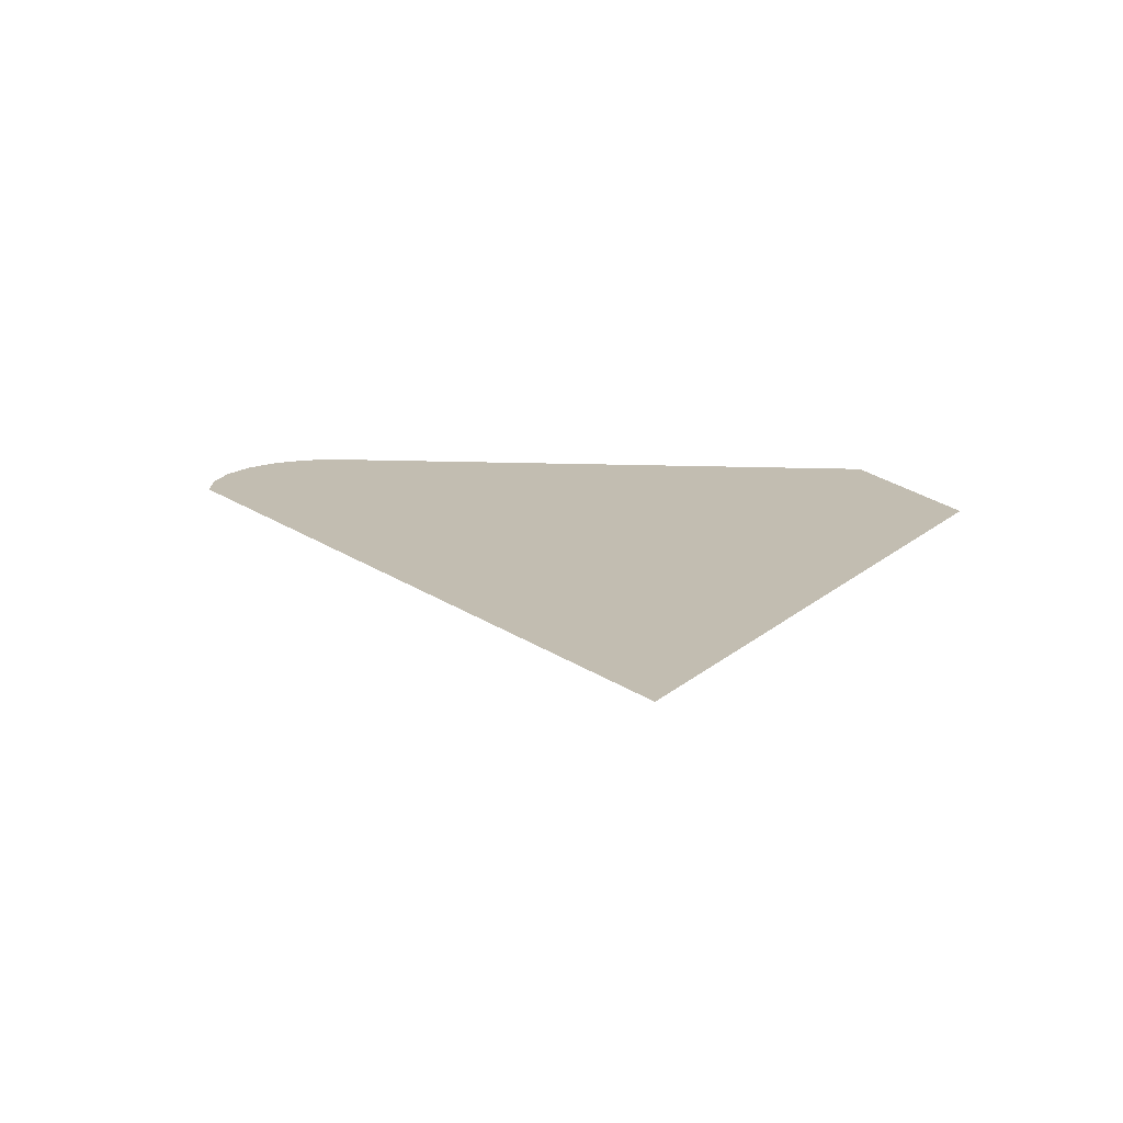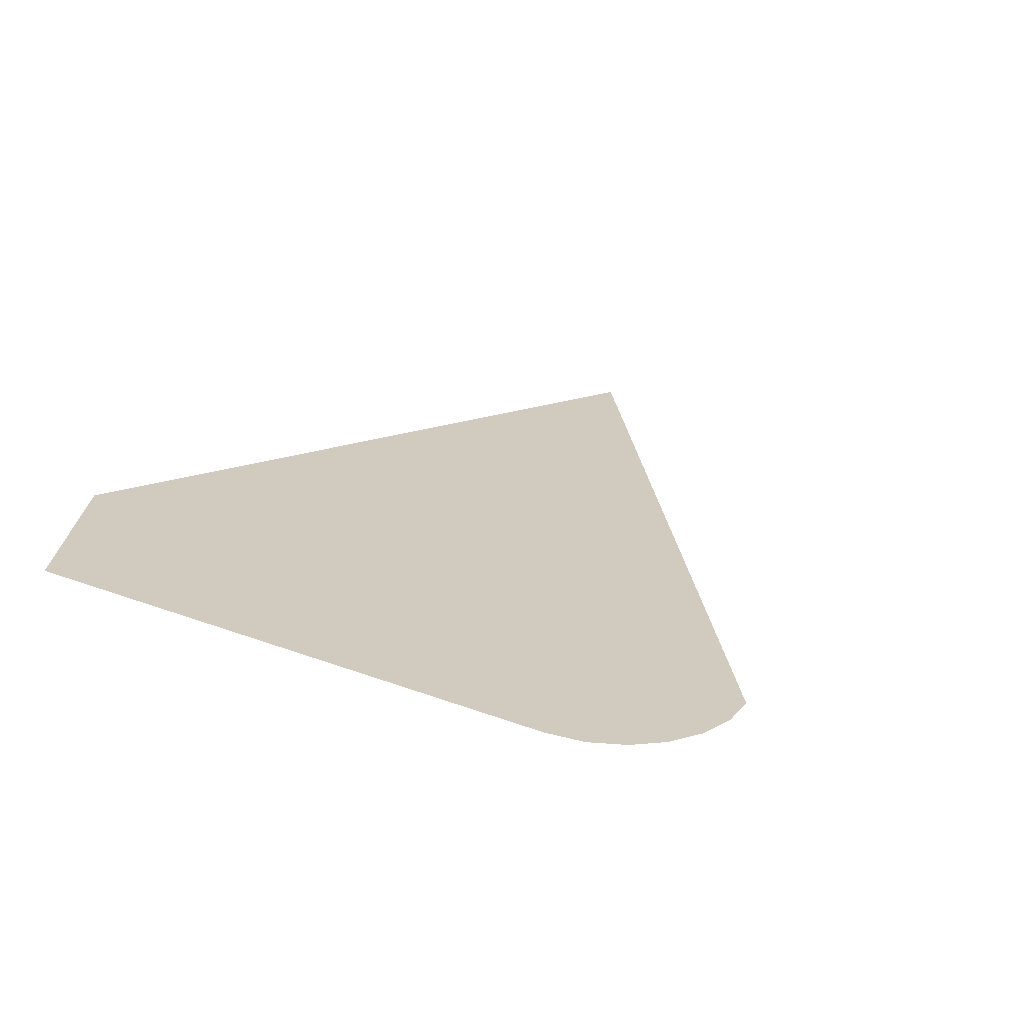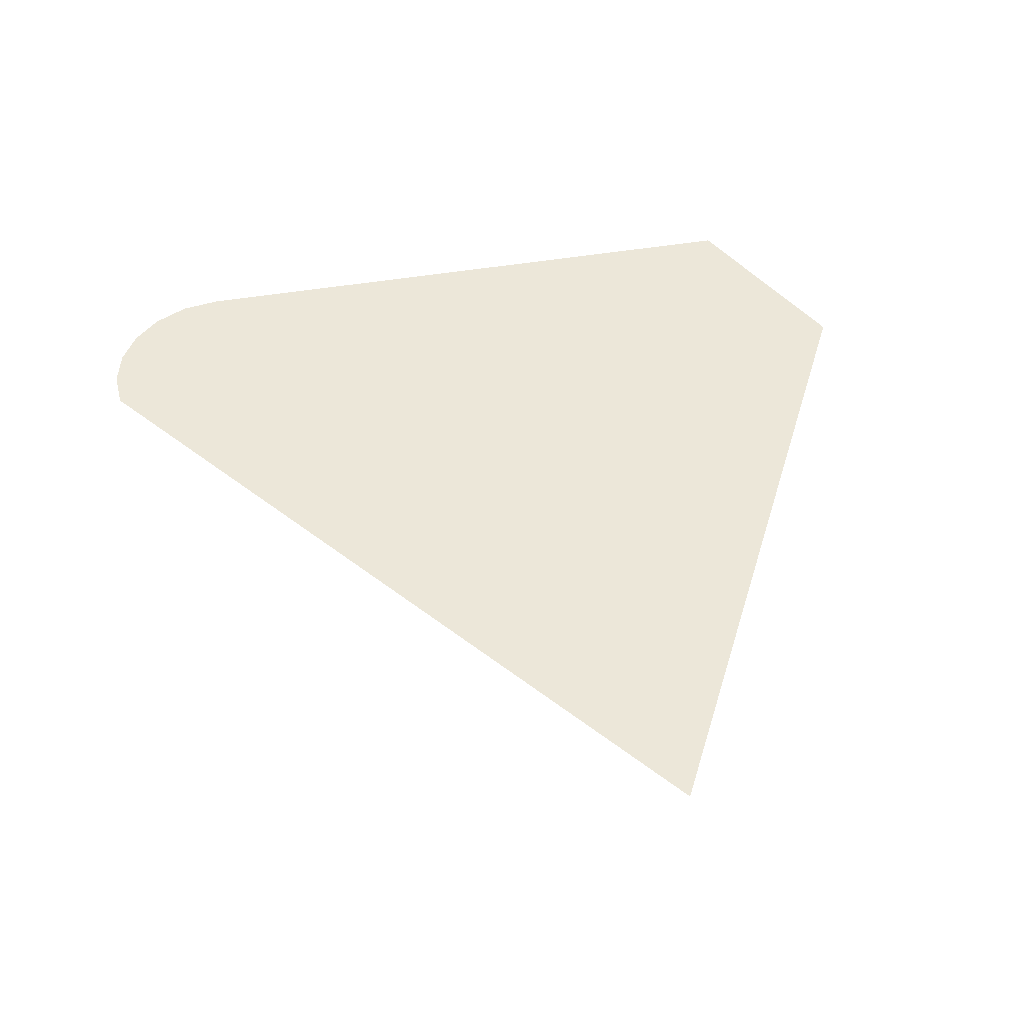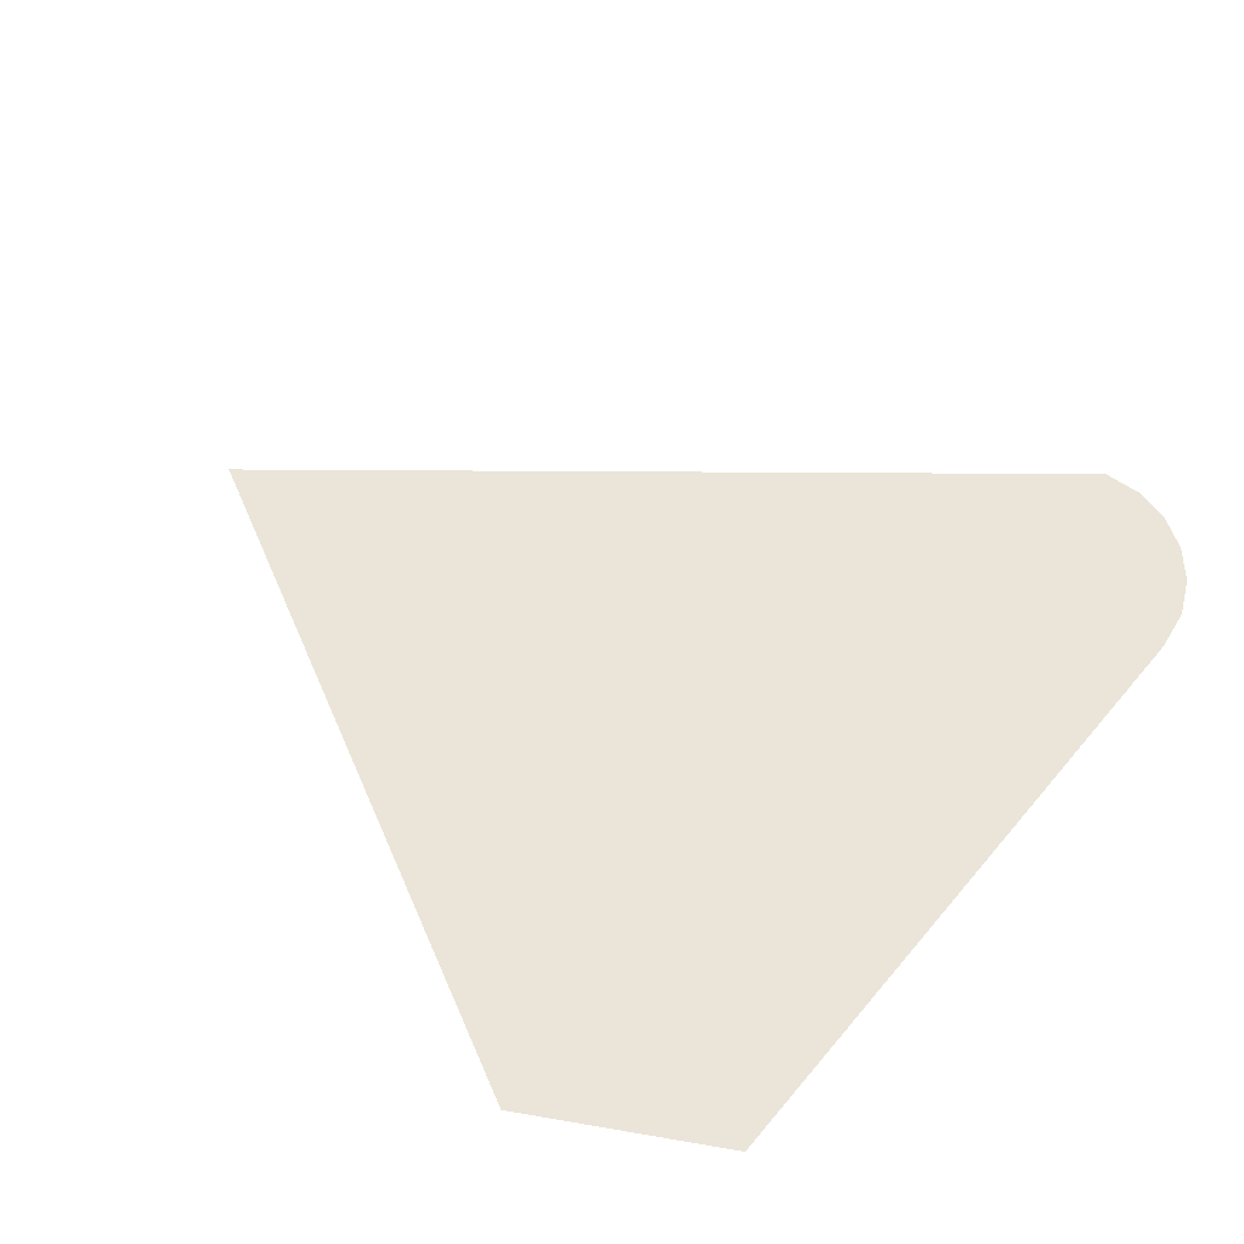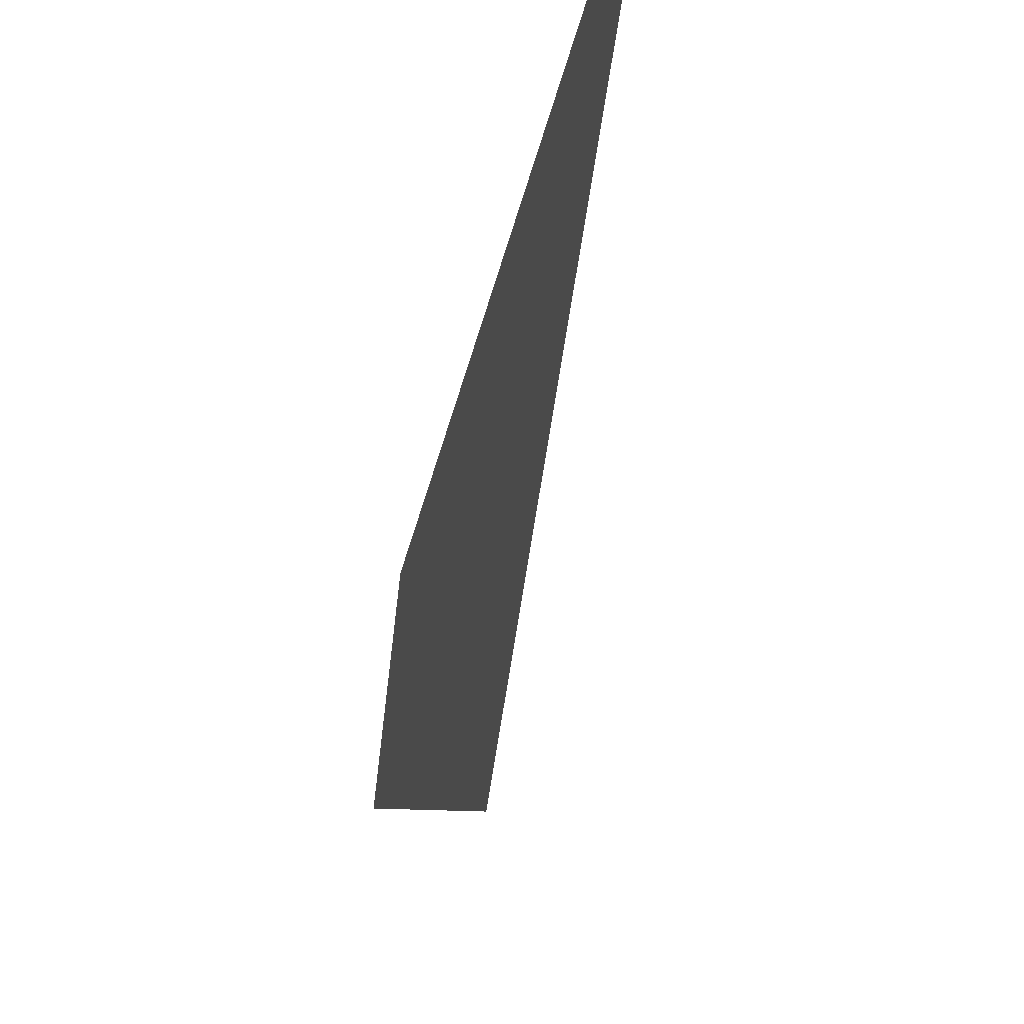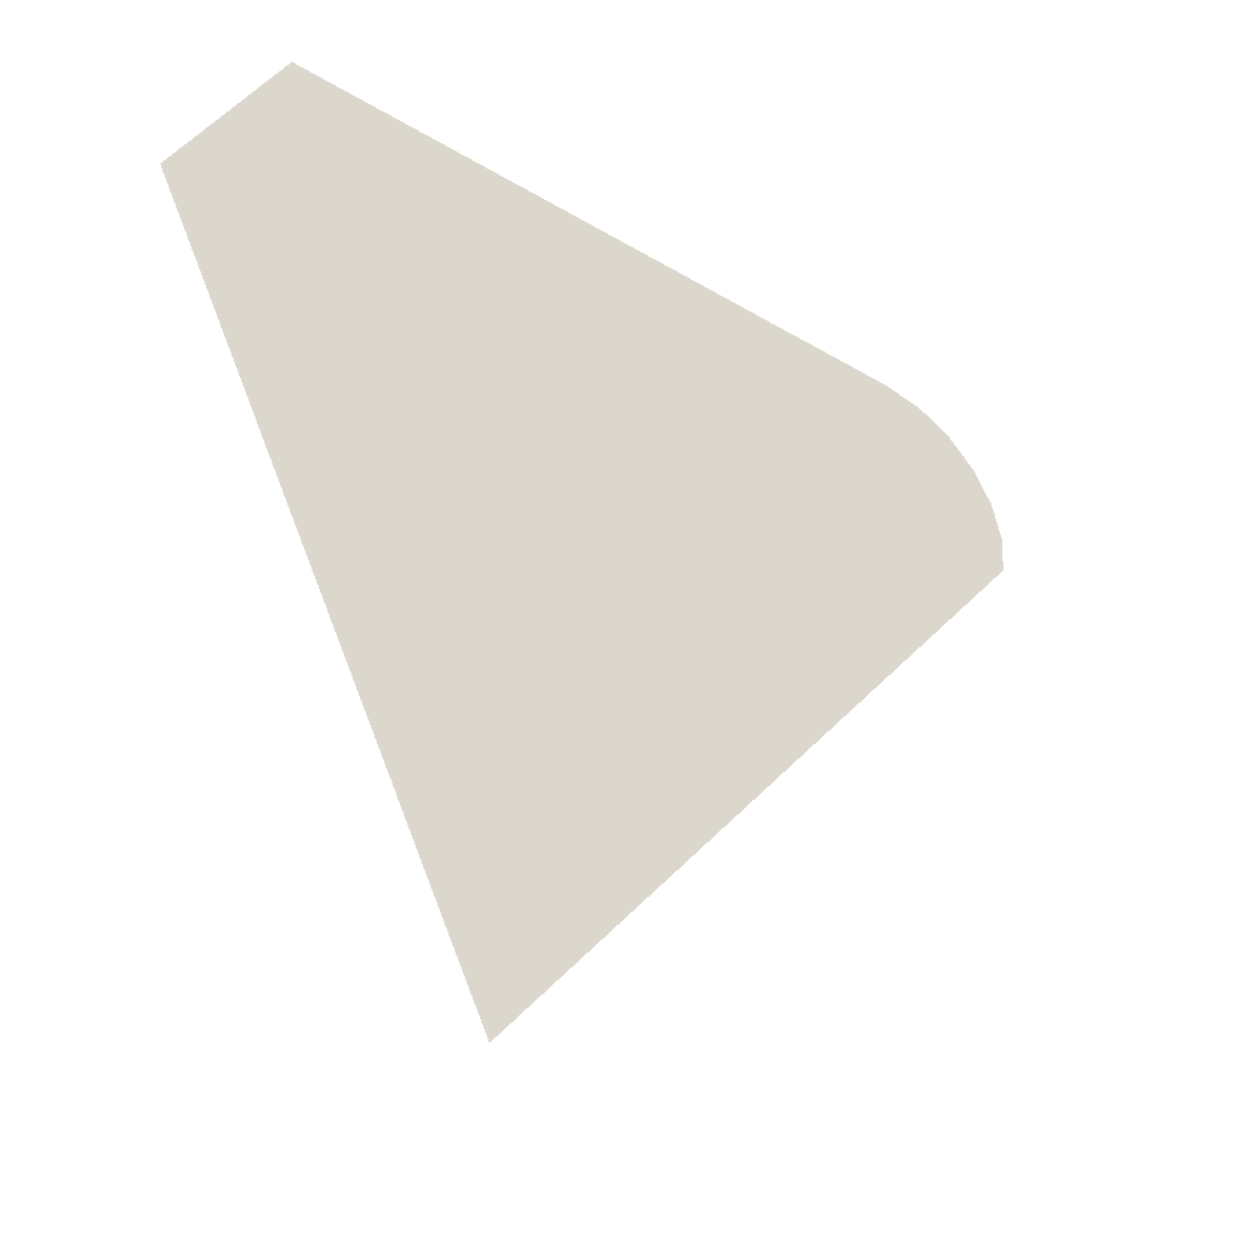
<metadata>
{"format":"obj","ext":"obj","renderer":"f3d","projection":"perspective","resolution":1024,"background":"white","views":[{"elev":17.0,"azim":-175.8,"up":"+Y"},{"elev":23.4,"azim":33.3,"up":"+Y"},{"elev":49.7,"azim":169.7,"up":"+Y"},{"elev":58.9,"azim":-50.4,"up":"+Y"},{"elev":56.6,"azim":-75.9,"up":"+Z"},{"elev":-37.3,"azim":-37.6,"up":"+Z"}]}
</metadata>
<code>
o mesh14/mesh14-geometry#mesh14-geometry
v -0.06338 0.7677 0.4999
v -0.07551 0.7677 0.4999
v -0.07746 0.7677 0.4965
v -0.07129 0.7677 0.4844
v -0.06261 0.7677 0.4998
v -0.06195 0.7677 0.4995
v -0.06142 0.7677 0.499
v -0.06106 0.7677 0.4984
v -0.06089 0.7677 0.4978
v -0.06093 0.7677 0.4971
f 1 2 3
f 3 2 1
f 1 3 4
f 4 3 1
f 5 1 4
f 4 1 5
f 6 5 4
f 4 5 6
f 7 6 4
f 4 6 7
f 8 7 4
f 4 7 8
f 9 8 4
f 4 8 9
f 9 4 10
f 10 4 9

</code>
